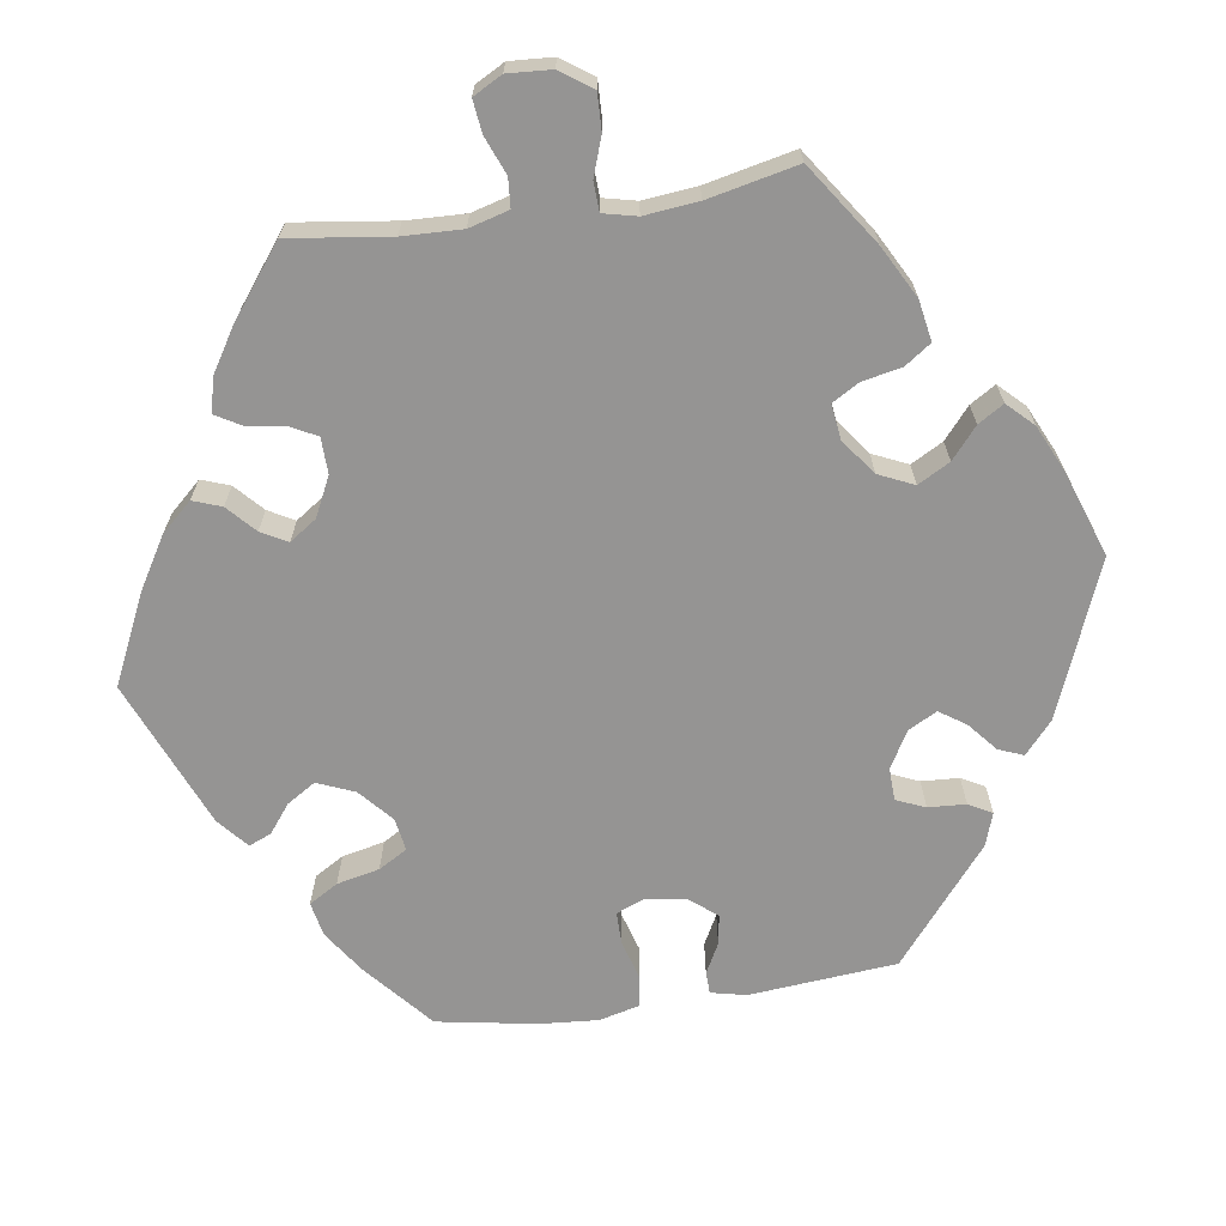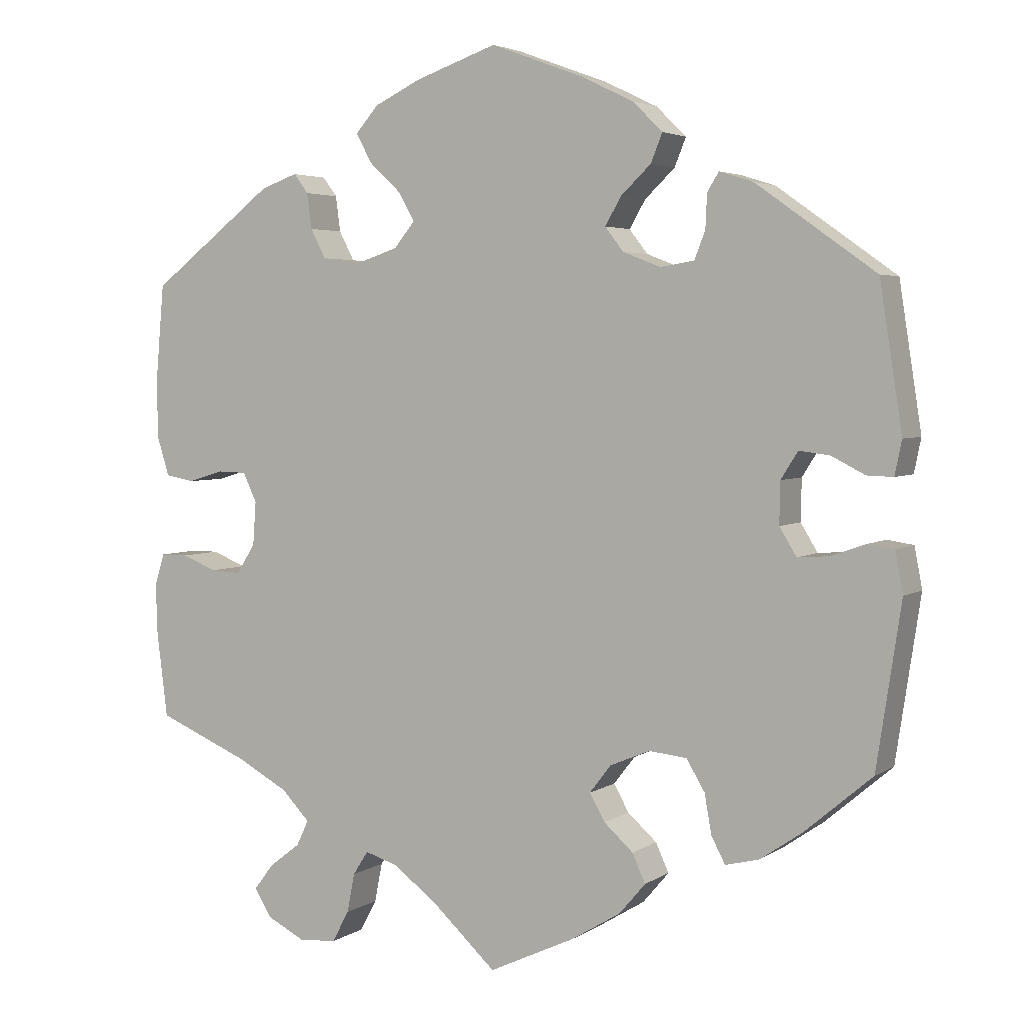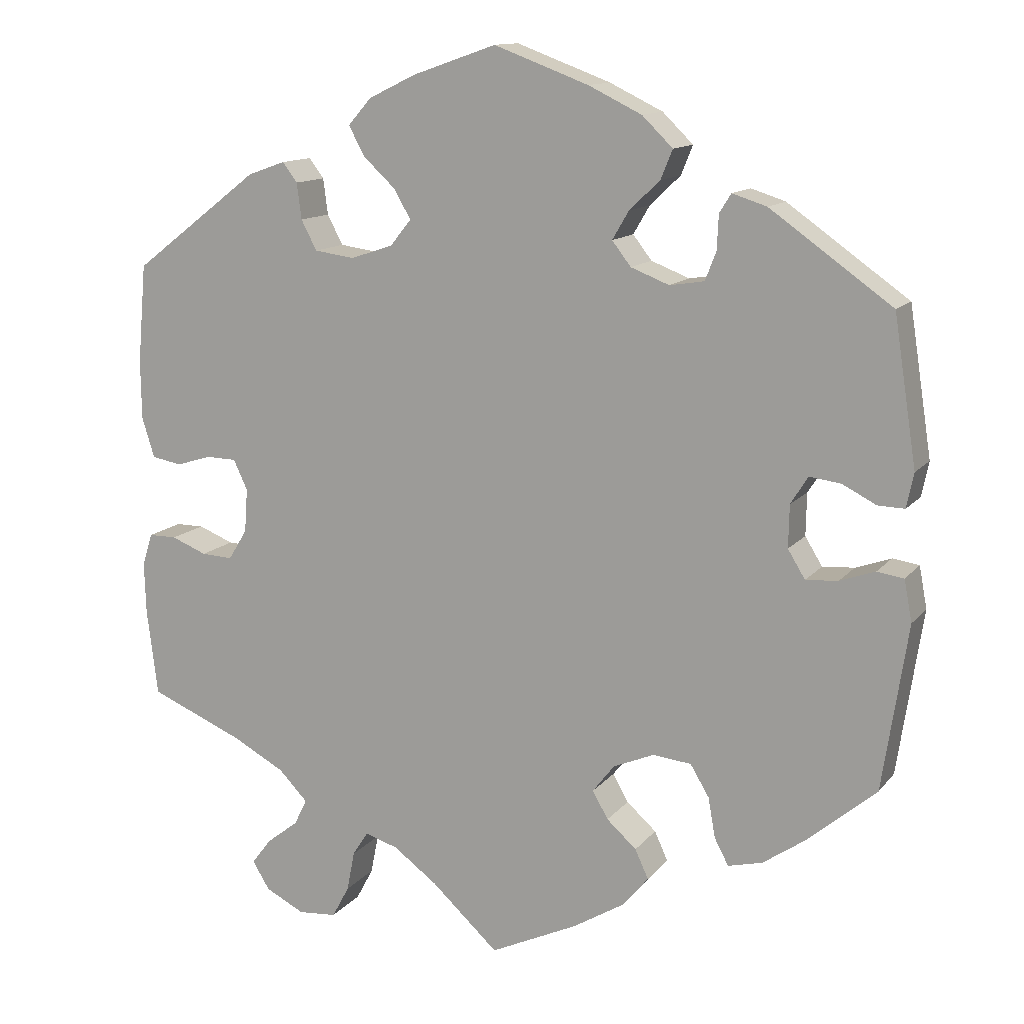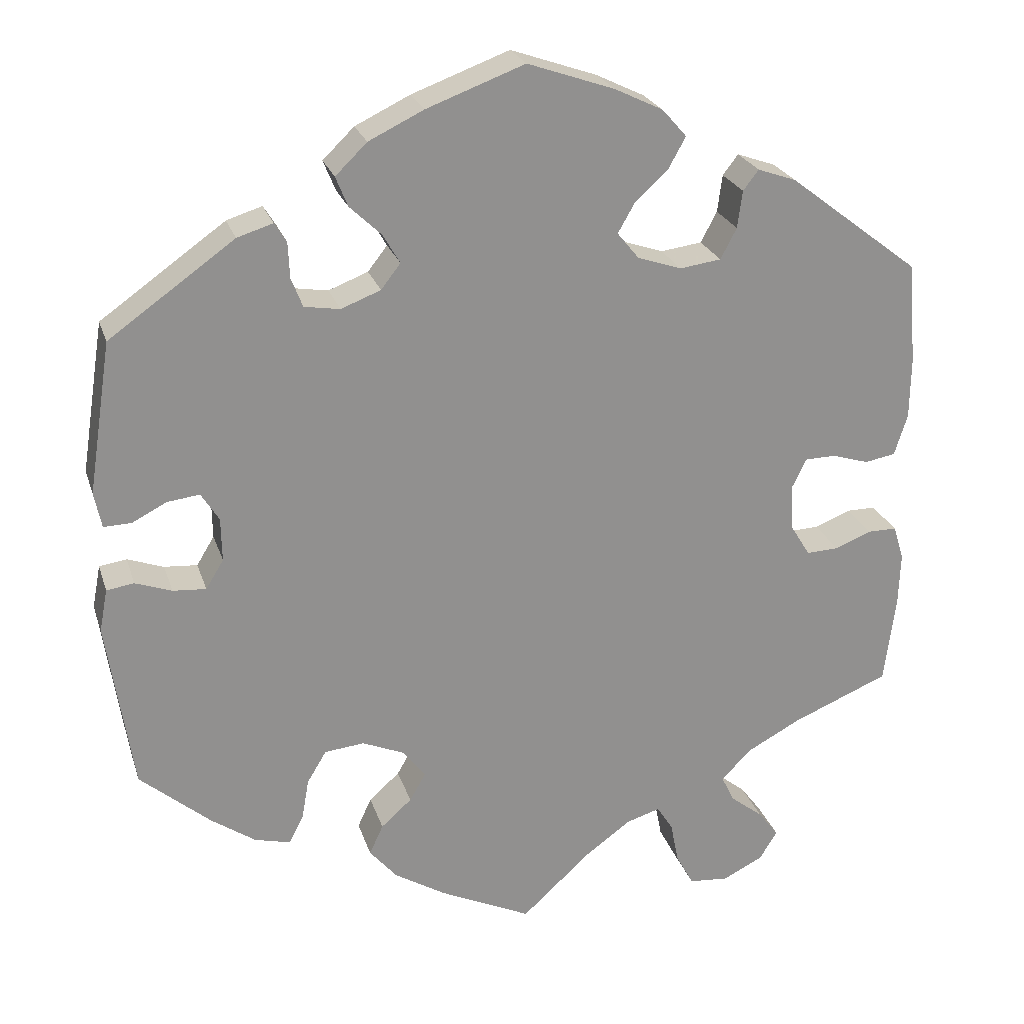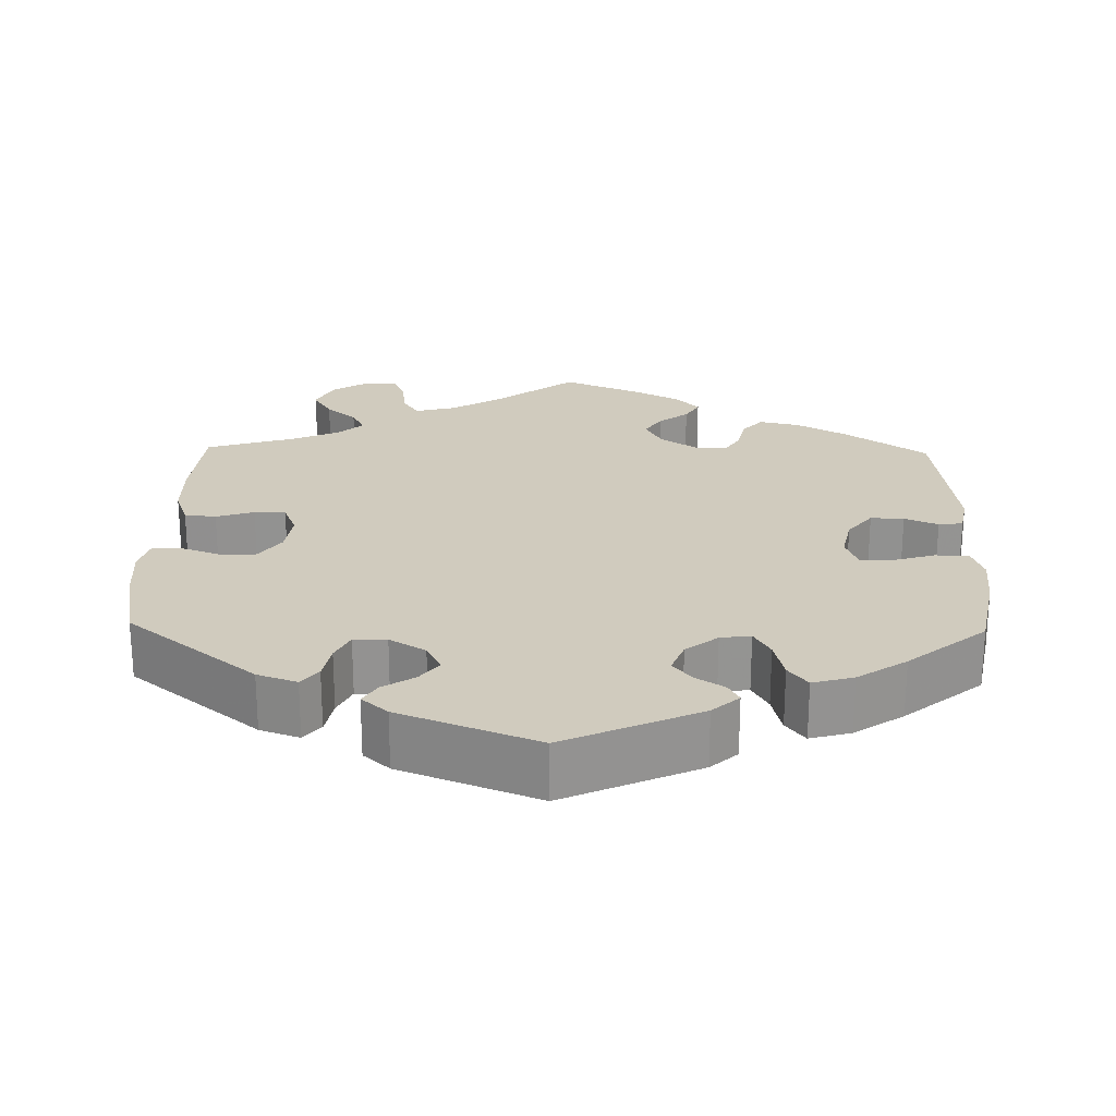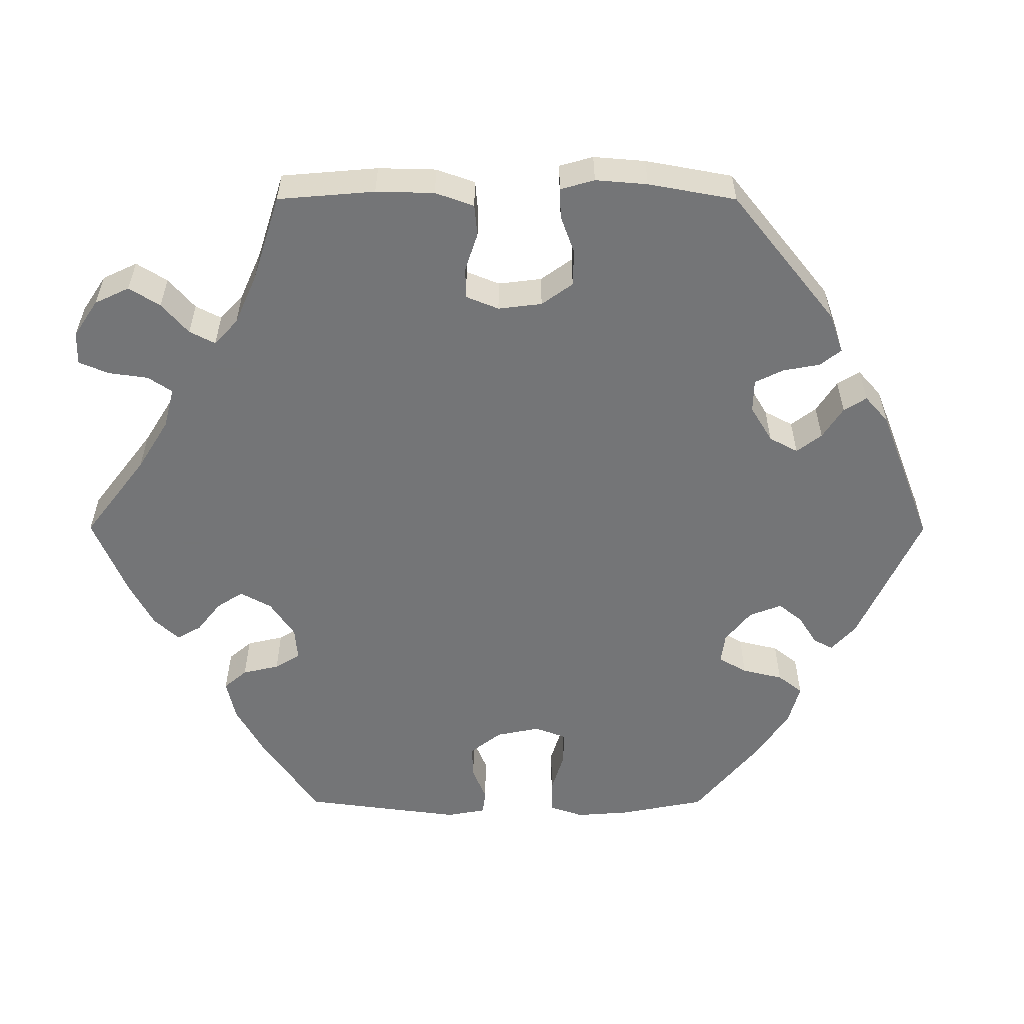
<metadata>
{"format":"obj","ext":"obj","renderer":"f3d","projection":"perspective","resolution":1024,"background":"white","views":[{"elev":-67.2,"azim":158.2,"up":"+Y"},{"elev":3.8,"azim":-152.3,"up":"+Z"},{"elev":12.8,"azim":-156.2,"up":"+Z"},{"elev":24.1,"azim":-15.8,"up":"+Z"},{"elev":23.5,"azim":-58.7,"up":"+Y"},{"elev":-56.4,"azim":-150.1,"up":"+Y"}]}
</metadata>
<code>
v -0.112 0.07 -0.525
v -0.176 0.07 -0.486
v -0.21 0.07 -0.446
v -0.193 0.07 -0.409
v -0.155 0.07 -0.375
v -0.135 0.07 -0.34
v -0.163 0.07 -0.304
v -0.215 0.07 -0.282
v -0.264 0.07 -0.287
v -0.288 0.07 -0.327
v -0.297 0.07 -0.378
v -0.315 0.07 -0.412
v -0.359 0.07 -0.401
v -0.414 0.07 -0.363
v -0.501 0.07 -0.289
v -0.533 0.07 -0.078
v -0.523 0.07 -0.025
v -0.489 0.07 -0.02
v -0.444 0.07 -0.036
v -0.403 0.07 -0.039
v -0.381 0.07 -0.003
v -0.382 0.07 0.051
v -0.404 0.07 0.086
v -0.444 0.07 0.081
v -0.487 0.07 0.059
v -0.521 0.07 0.058
v -0.53 0.07 0.102
v -0.501 0.07 0.289
v -0.346 0.07 0.399
v -0.302 0.07 0.413
v -0.287 0.07 0.389
v -0.285 0.07 0.345
v -0.271 0.07 0.309
v -0.227 0.07 0.302
v -0.178 0.07 0.321
v -0.154 0.07 0.352
v -0.175 0.07 0.388
v -0.214 0.07 0.425
v -0.229 0.07 0.462
v -0.19 0.07 0.5
v -0.122 0.07 0.533
v -0.001 0.07 0.578
v 0.106 0.07 0.541
v 0.166 0.07 0.512
v 0.196 0.07 0.478
v 0.175 0.07 0.44
v 0.134 0.07 0.402
v 0.113 0.07 0.365
v 0.14 0.07 0.332
v 0.194 0.07 0.314
v 0.245 0.07 0.321
v 0.265 0.07 0.359
v 0.271 0.07 0.405
v 0.29 0.07 0.43
v 0.338 0.07 0.413
v 0.5 0.07 0.289
v 0.511 0.07 0.163
v 0.51 0.07 0.087
v 0.494 0.07 0.036
v 0.456 0.07 0.029
v 0.41 0.07 0.043
v 0.372 0.07 0.042
v 0.354 0.07 0.004
v 0.358 0.07 -0.052
v 0.382 0.07 -0.091
v 0.422 0.07 -0.089
v 0.467 0.07 -0.071
v 0.503 0.07 -0.071
v 0.516 0.07 -0.113
v 0.514 0.07 -0.178
v 0.5 0.07 -0.289
v 0.38 0.07 -0.339
v 0.313 0.07 -0.375
v 0.276 0.07 -0.413
v 0.292 0.07 -0.446
v 0.333 0.07 -0.478
v 0.358 0.07 -0.511
v 0.336 0.07 -0.547
v 0.286 0.07 -0.572
v 0.237 0.07 -0.568
v 0.215 0.07 -0.527
v 0.205 0.07 -0.476
v 0.185 0.07 -0.445
v 0.143 0.07 -0.458
v 0.087 0.07 -0.499
v 0.001 0.07 -0.578
v -0.112 0 -0.525
v -0.176 0 -0.486
v -0.21 0 -0.446
v -0.193 0 -0.409
v -0.155 0 -0.375
v -0.135 0 -0.34
v -0.163 0 -0.304
v -0.215 0 -0.282
v -0.264 0 -0.287
v -0.288 0 -0.327
v -0.297 0 -0.378
v -0.315 0 -0.412
v -0.359 0 -0.401
v -0.414 0 -0.363
v -0.501 0 -0.289
v -0.533 0 -0.078
v -0.523 0 -0.025
v -0.489 0 -0.02
v -0.444 0 -0.036
v -0.403 0 -0.039
v -0.381 0 -0.003
v -0.382 0 0.051
v -0.404 0 0.086
v -0.444 0 0.081
v -0.487 0 0.059
v -0.521 0 0.058
v -0.53 0 0.102
v -0.501 0 0.289
v -0.346 0 0.399
v -0.302 0 0.413
v -0.287 0 0.389
v -0.285 0 0.345
v -0.271 0 0.309
v -0.227 0 0.302
v -0.178 0 0.321
v -0.154 0 0.352
v -0.175 0 0.388
v -0.214 0 0.425
v -0.229 0 0.462
v -0.19 0 0.5
v -0.122 0 0.533
v -0.001 0 0.578
v 0.106 0 0.541
v 0.166 0 0.512
v 0.196 0 0.478
v 0.175 0 0.44
v 0.134 0 0.402
v 0.113 0 0.365
v 0.14 0 0.332
v 0.194 0 0.314
v 0.245 0 0.321
v 0.265 0 0.359
v 0.271 0 0.405
v 0.29 0 0.43
v 0.338 0 0.413
v 0.5 0 0.289
v 0.511 0 0.163
v 0.51 0 0.087
v 0.494 0 0.036
v 0.456 0 0.029
v 0.41 0 0.043
v 0.372 0 0.042
v 0.354 0 0.004
v 0.358 0 -0.052
v 0.382 0 -0.091
v 0.422 0 -0.089
v 0.467 0 -0.071
v 0.503 0 -0.071
v 0.516 0 -0.113
v 0.514 0 -0.178
v 0.5 0 -0.289
v 0.38 0 -0.339
v 0.313 0 -0.375
v 0.276 0 -0.413
v 0.292 0 -0.446
v 0.333 0 -0.478
v 0.358 0 -0.511
v 0.336 0 -0.547
v 0.286 0 -0.572
v 0.237 0 -0.568
v 0.215 0 -0.527
v 0.205 0 -0.476
v 0.185 0 -0.445
v 0.143 0 -0.458
v 0.087 0 -0.499
v 0.001 0 -0.578
f 85 86 1 2
f 84 85 2 3
f 83 84 3 4
f 79 80 81 82
f 79 82 83
f 78 79 83
f 75 76 77 78
f 74 75 78 83
f 73 74 83 4
f 69 70 71 72
f 66 67 68 69
f 65 66 69 72
f 64 65 72 73
f 58 59 60 61
f 58 61 62
f 57 58 62
f 56 57 62
f 55 56 62
f 52 53 54 55
f 51 52 55 62
f 50 51 62 63
f 44 45 46 47
f 44 47 48
f 43 44 48
f 42 43 48
f 41 42 48
f 40 41 48 49
f 37 38 39 40
f 36 37 40 49
f 29 30 31 32
f 29 32 33
f 28 29 33
f 27 28 33 34
f 24 25 26 27
f 23 24 27 34
f 16 17 18 19
f 16 19 20
f 15 16 20
f 14 15 20 21
f 10 11 12 13
f 9 10 13 14
f 64 73 4 5
f 63 64 5 6
f 50 63 6 7
f 35 36 49 50
f 35 50 7 8
f 22 23 34 35
f 21 22 35 8
f 9 14 21
f 8 9 21
f 88 87 172 171
f 89 88 171 170
f 90 89 170 169
f 168 167 166 165
f 169 168 165
f 169 165 164
f 164 163 162 161
f 169 164 161 160
f 90 169 160 159
f 158 157 156 155
f 155 154 153 152
f 158 155 152 151
f 159 158 151 150
f 147 146 145 144
f 148 147 144
f 148 144 143
f 148 143 142
f 148 142 141
f 141 140 139 138
f 148 141 138 137
f 149 148 137 136
f 133 132 131 130
f 134 133 130
f 134 130 129
f 134 129 128
f 134 128 127
f 135 134 127 126
f 126 125 124 123
f 135 126 123 122
f 118 117 116 115
f 119 118 115
f 119 115 114
f 120 119 114 113
f 113 112 111 110
f 120 113 110 109
f 105 104 103 102
f 106 105 102
f 106 102 101
f 107 106 101 100
f 99 98 97 96
f 100 99 96 95
f 91 90 159 150
f 92 91 150 149
f 93 92 149 136
f 136 135 122 121
f 94 93 136 121
f 121 120 109 108
f 94 121 108 107
f 107 100 95
f 107 95 94
f 1 87 88 2
f 2 88 89 3
f 3 89 90 4
f 4 90 91 5
f 5 91 92 6
f 6 92 93 7
f 7 93 94 8
f 8 94 95 9
f 9 95 96 10
f 10 96 97 11
f 11 97 98 12
f 12 98 99 13
f 13 99 100 14
f 14 100 101 15
f 15 101 102 16
f 16 102 103 17
f 17 103 104 18
f 18 104 105 19
f 19 105 106 20
f 20 106 107 21
f 21 107 108 22
f 22 108 109 23
f 23 109 110 24
f 24 110 111 25
f 25 111 112 26
f 26 112 113 27
f 27 113 114 28
f 28 114 115 29
f 29 115 116 30
f 30 116 117 31
f 31 117 118 32
f 32 118 119 33
f 33 119 120 34
f 34 120 121 35
f 35 121 122 36
f 36 122 123 37
f 37 123 124 38
f 38 124 125 39
f 39 125 126 40
f 40 126 127 41
f 41 127 128 42
f 42 128 129 43
f 43 129 130 44
f 44 130 131 45
f 45 131 132 46
f 46 132 133 47
f 47 133 134 48
f 48 134 135 49
f 49 135 136 50
f 50 136 137 51
f 51 137 138 52
f 52 138 139 53
f 53 139 140 54
f 54 140 141 55
f 55 141 142 56
f 56 142 143 57
f 57 143 144 58
f 58 144 145 59
f 59 145 146 60
f 60 146 147 61
f 61 147 148 62
f 62 148 149 63
f 63 149 150 64
f 64 150 151 65
f 65 151 152 66
f 66 152 153 67
f 67 153 154 68
f 68 154 155 69
f 69 155 156 70
f 70 156 157 71
f 71 157 158 72
f 72 158 159 73
f 73 159 160 74
f 74 160 161 75
f 75 161 162 76
f 76 162 163 77
f 77 163 164 78
f 78 164 165 79
f 79 165 166 80
f 80 166 167 81
f 81 167 168 82
f 82 168 169 83
f 83 169 170 84
f 84 170 171 85
f 85 171 172 86
f 86 172 87 1

</code>
